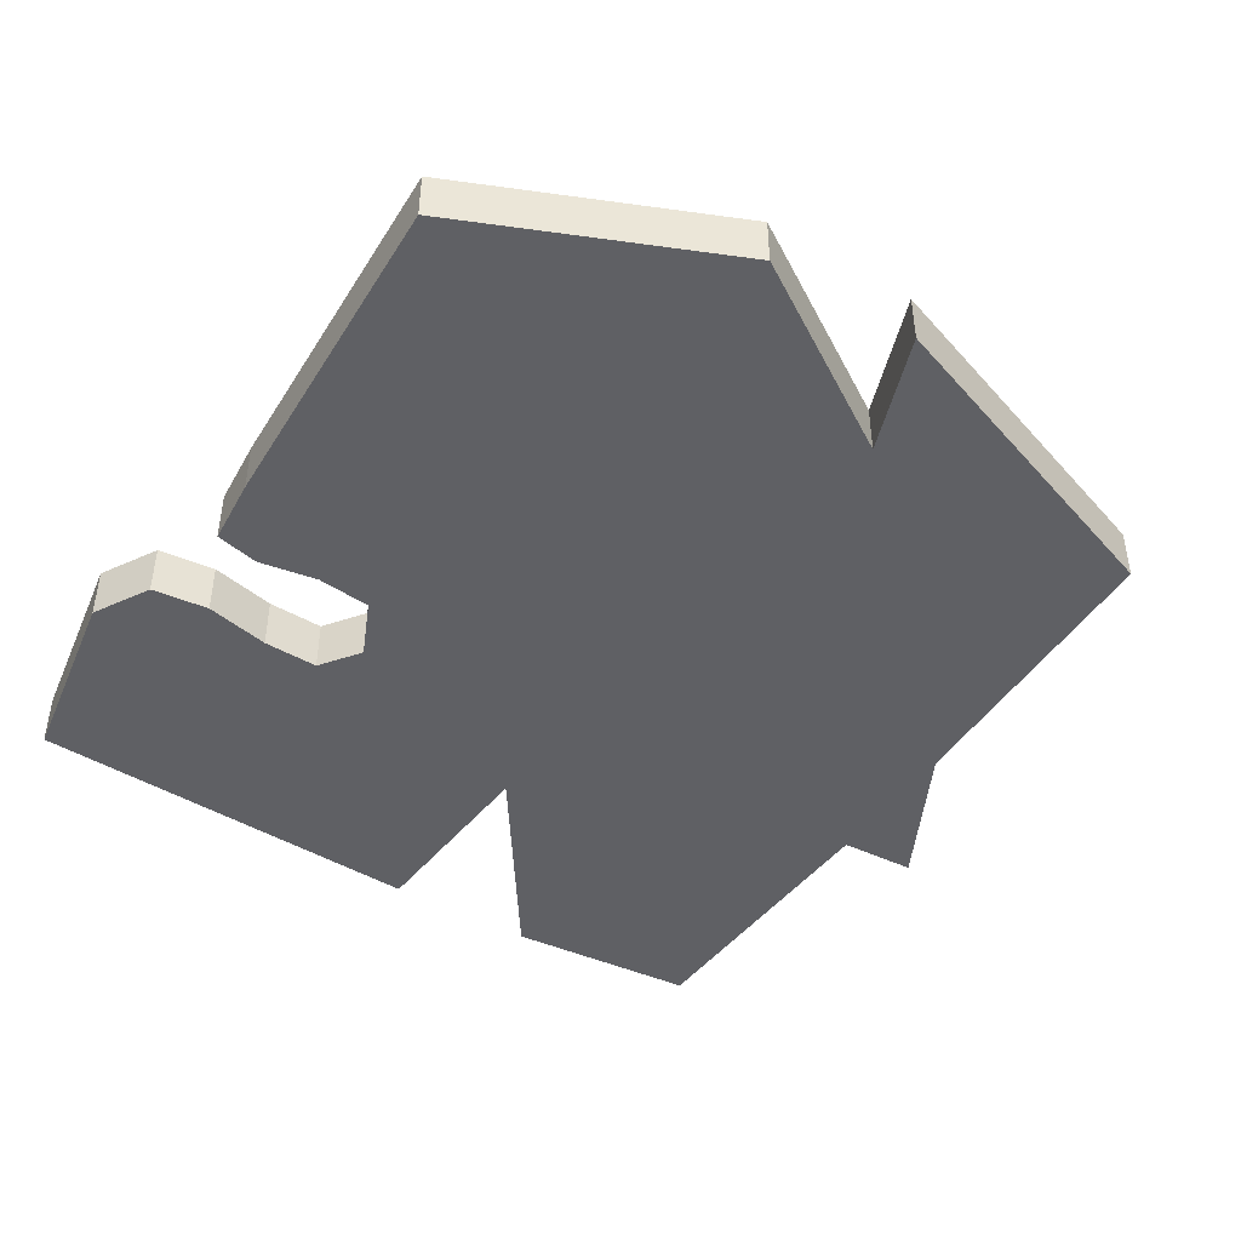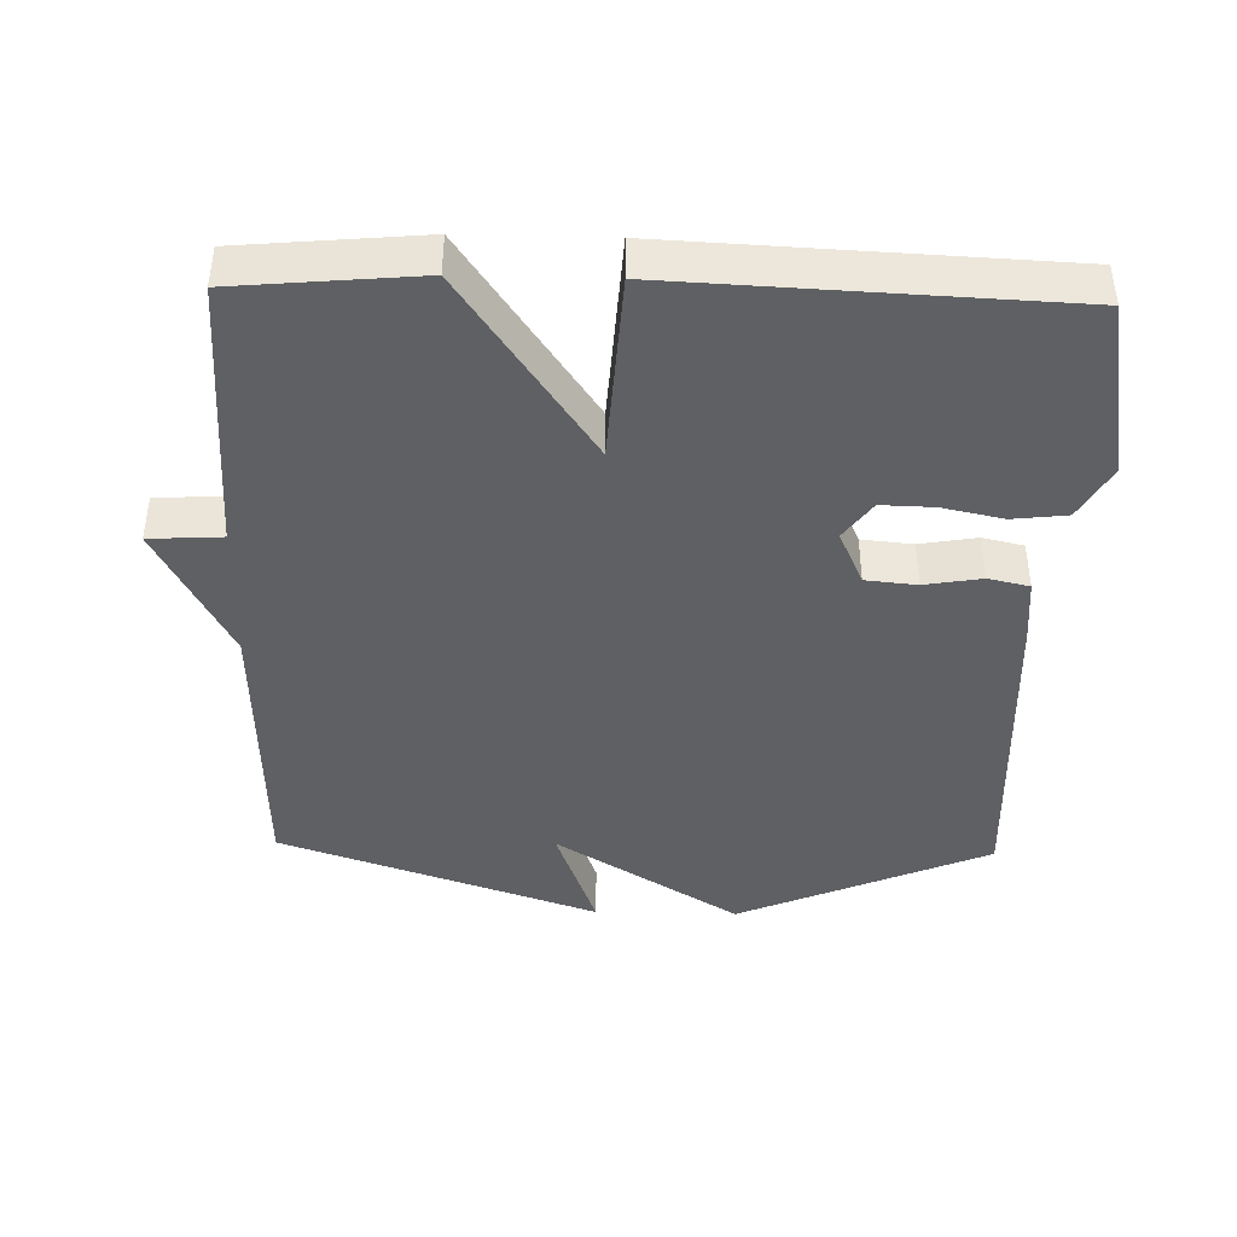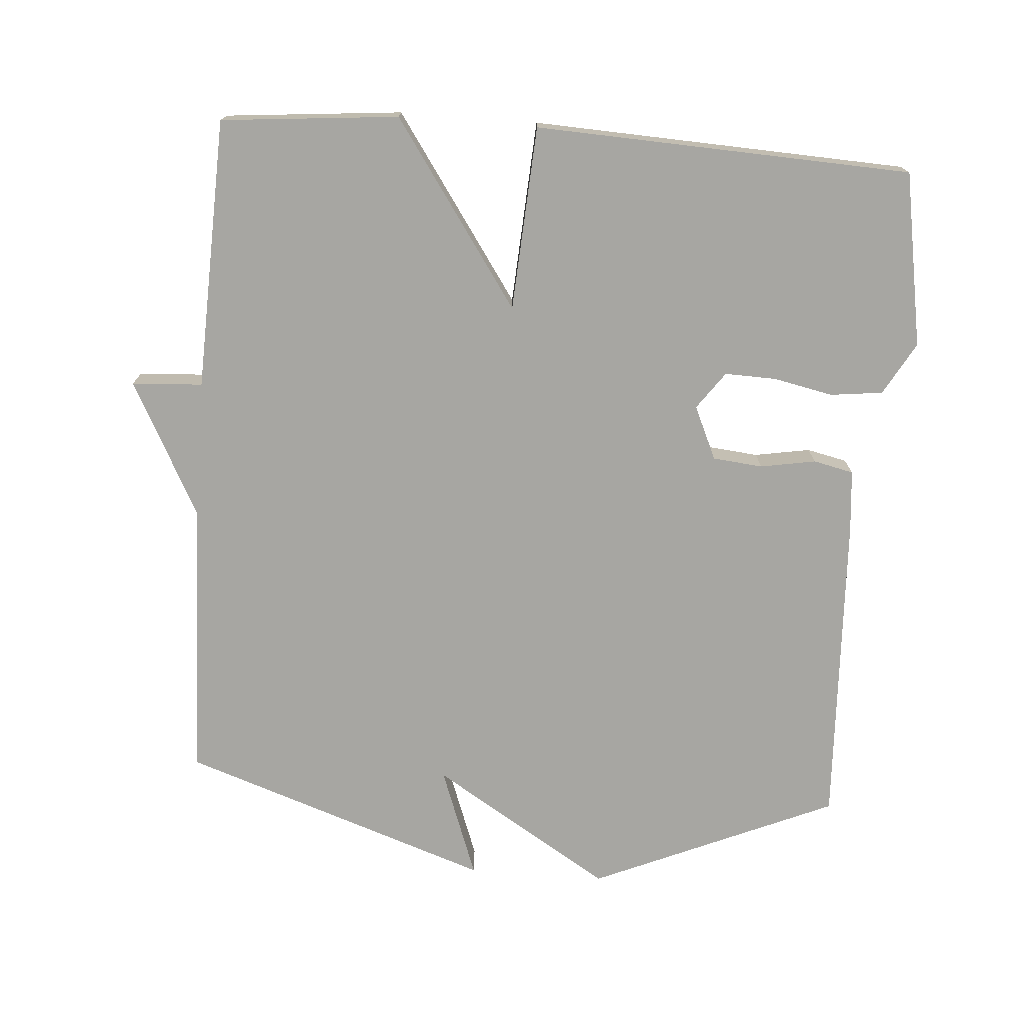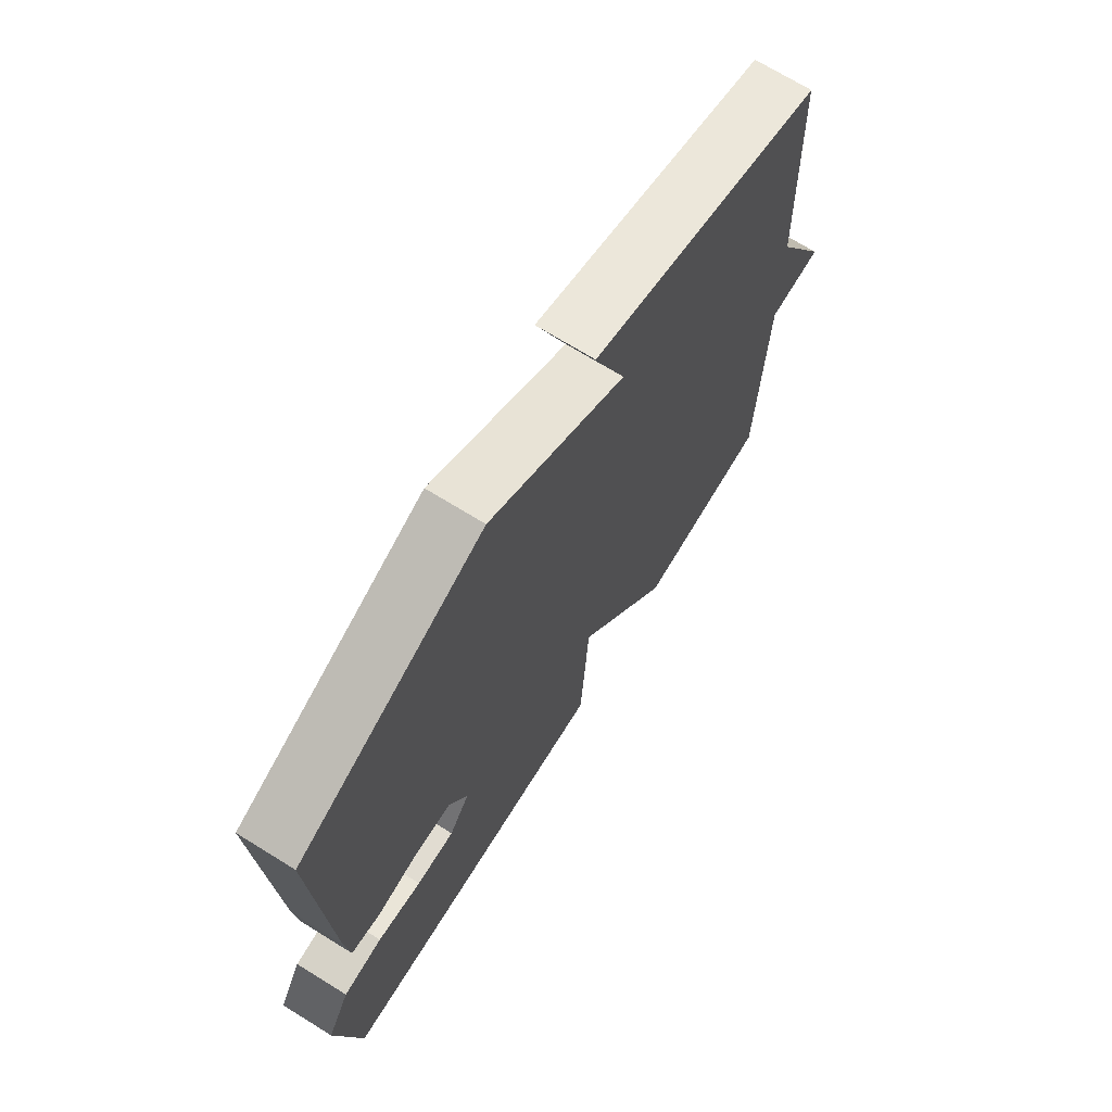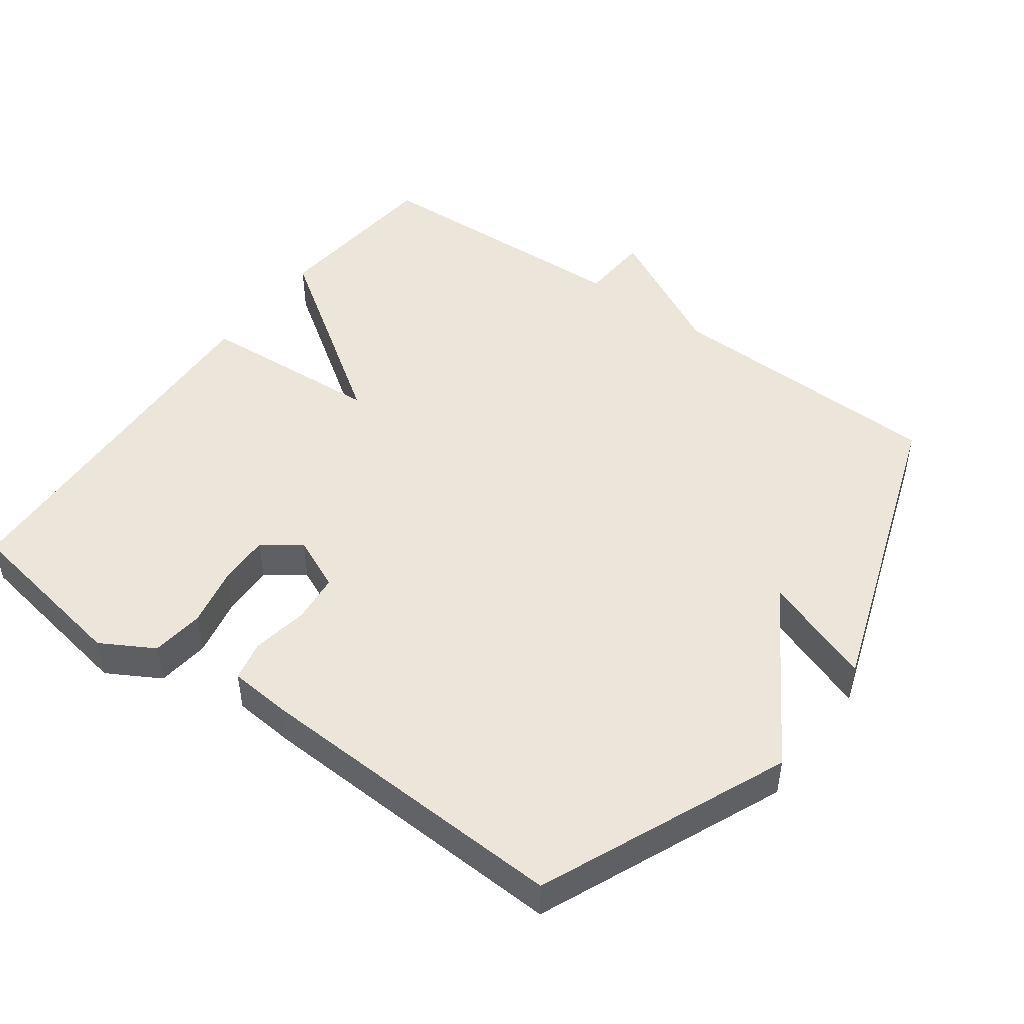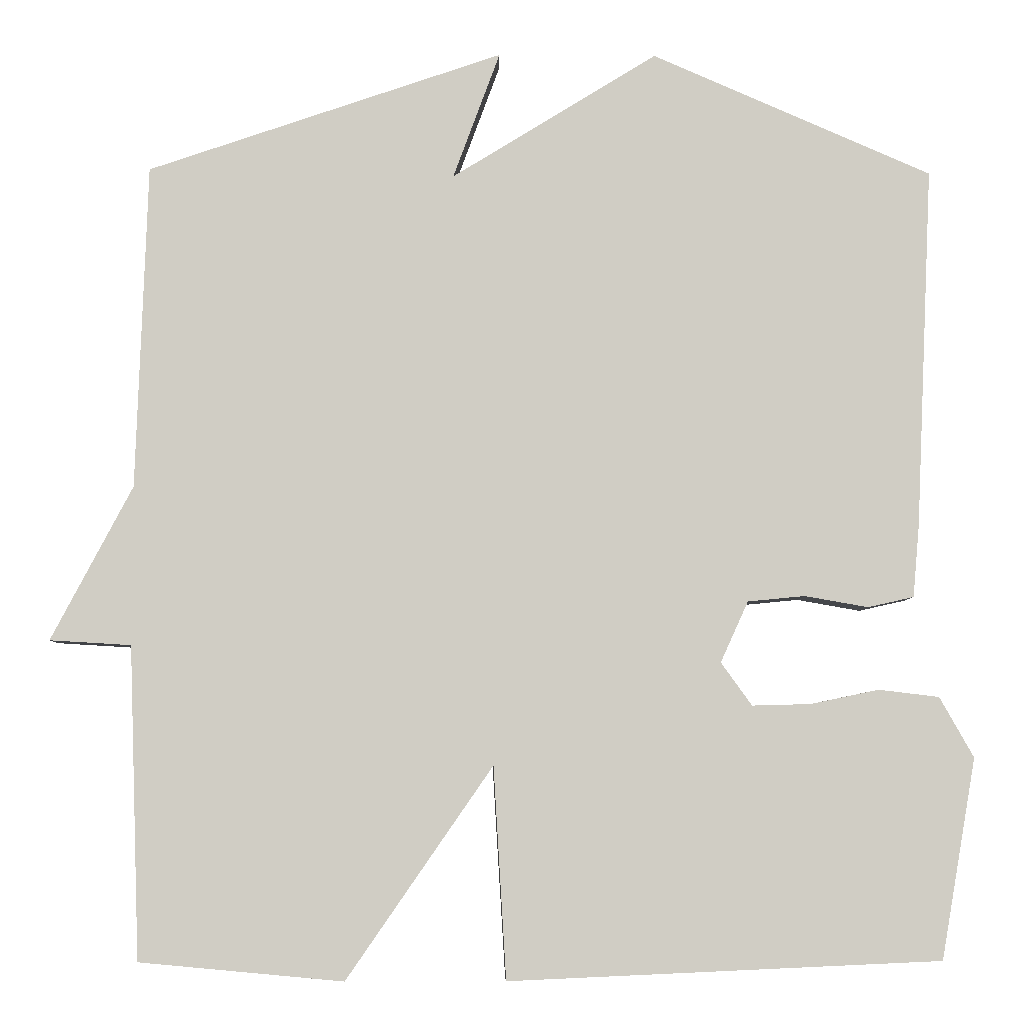
<metadata>
{"format":"obj","ext":"obj","renderer":"f3d","projection":"perspective","resolution":1024,"background":"white","views":[{"elev":-44.6,"azim":-32.6,"up":"+Y"},{"elev":-42.3,"azim":178.5,"up":"+Y"},{"elev":-74.0,"azim":175.7,"up":"+Y"},{"elev":70.7,"azim":-58.3,"up":"+Z"},{"elev":47.7,"azim":-54.0,"up":"+Y"},{"elev":-6.0,"azim":178.7,"up":"+Z"}]}
</metadata>
<code>
v 0.5 0.07 0.5
v 0.514 0.07 0.092
v 0.616 0.07 -0.102
v 0.514 0.07 -0.108
v 0.5 0.07 -0.5
v 0.244 0.07 -0.524
v 0.06 0.07 -0.258
v 0.044 0.07 -0.524
v -0.5 0.07 -0.5
v -0.544 0.07 -0.248
v -0.501 0.07 -0.172
v -0.425 0.07 -0.163
v -0.339 0.07 -0.181
v -0.265 0.07 -0.183
v -0.226 0.07 -0.129
v -0.261 0.07 -0.052
v -0.333 0.07 -0.045
v -0.413 0.07 -0.059
v -0.471 0.07 -0.046
v -0.479 0.07 0.044
v -0.5 0.07 0.5
v -0.147 0.07 0.653
v 0.112 0.07 0.493
v 0.053 0.07 0.653
v 0.5 0 0.5
v 0.514 0 0.092
v 0.616 0 -0.102
v 0.514 0 -0.108
v 0.5 0 -0.5
v 0.244 0 -0.524
v 0.06 0 -0.258
v 0.044 0 -0.524
v -0.5 0 -0.5
v -0.544 0 -0.248
v -0.501 0 -0.172
v -0.425 0 -0.163
v -0.339 0 -0.181
v -0.265 0 -0.183
v -0.226 0 -0.129
v -0.261 0 -0.052
v -0.333 0 -0.045
v -0.413 0 -0.059
v -0.471 0 -0.046
v -0.479 0 0.044
v -0.5 0 0.5
v -0.147 0 0.653
v 0.112 0 0.493
v 0.053 0 0.653
f 23 24 1 2
f 21 22 23
f 20 21 23
f 19 20 23
f 18 19 23
f 17 18 23
f 2 3 4
f 23 2 4
f 17 23 4
f 16 17 4
f 15 16 4
f 14 15 4
f 11 12 13
f 10 11 13
f 9 10 13
f 8 9 13
f 7 8 13 14
f 4 5 6 7
f 4 7 14
f 26 25 48 47
f 47 46 45
f 47 45 44
f 47 44 43
f 47 43 42
f 47 42 41
f 28 27 26
f 28 26 47
f 28 47 41
f 28 41 40
f 28 40 39
f 28 39 38
f 37 36 35
f 37 35 34
f 37 34 33
f 37 33 32
f 38 37 32 31
f 31 30 29 28
f 38 31 28
f 1 25 26 2
f 2 26 27 3
f 3 27 28 4
f 4 28 29 5
f 5 29 30 6
f 6 30 31 7
f 7 31 32 8
f 8 32 33 9
f 9 33 34 10
f 10 34 35 11
f 11 35 36 12
f 12 36 37 13
f 13 37 38 14
f 14 38 39 15
f 15 39 40 16
f 16 40 41 17
f 17 41 42 18
f 18 42 43 19
f 19 43 44 20
f 20 44 45 21
f 21 45 46 22
f 22 46 47 23
f 23 47 48 24
f 24 48 25 1

</code>
